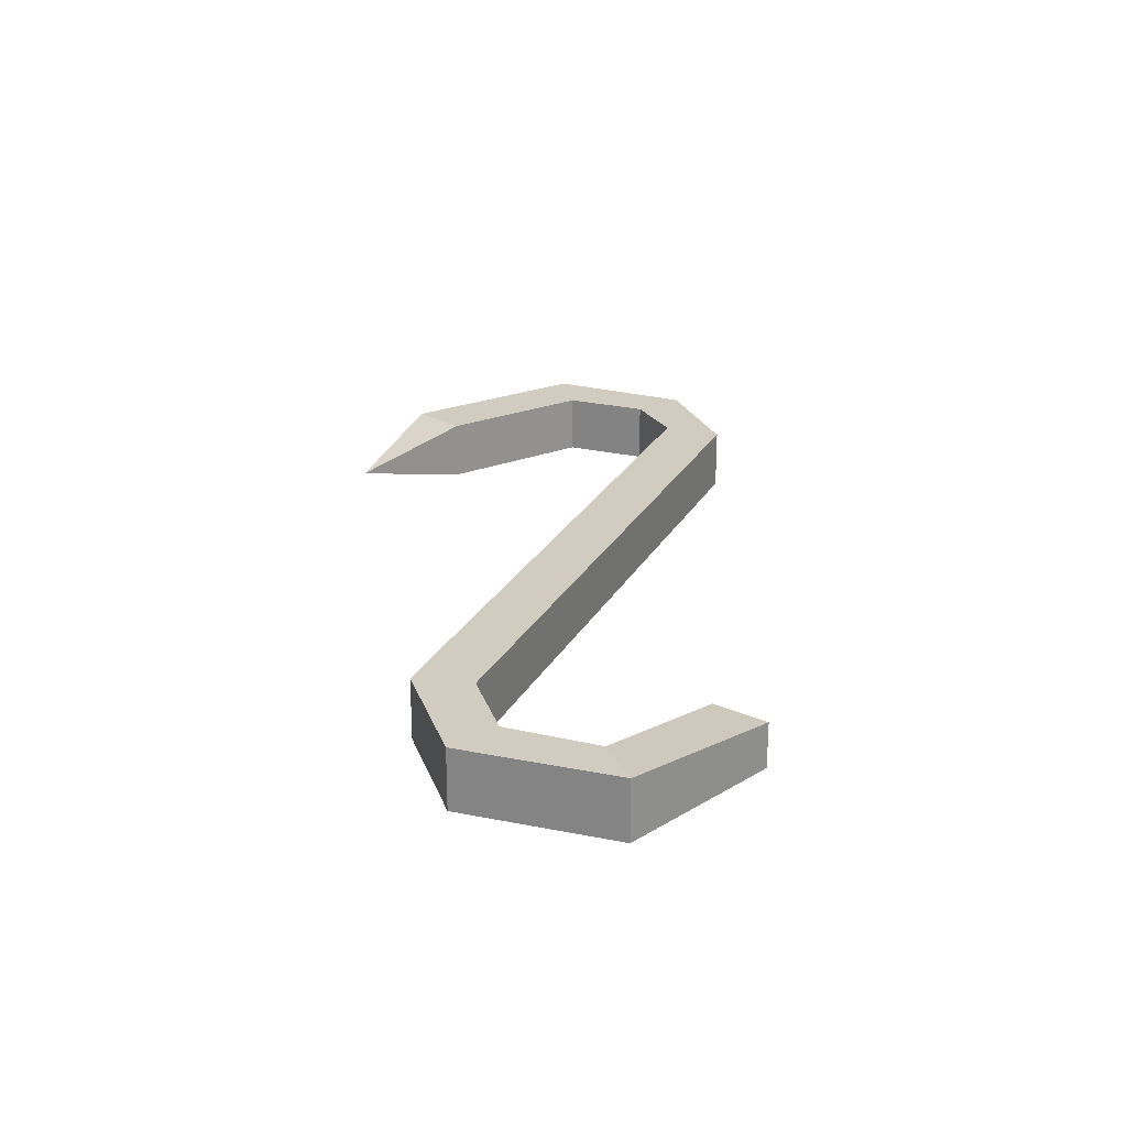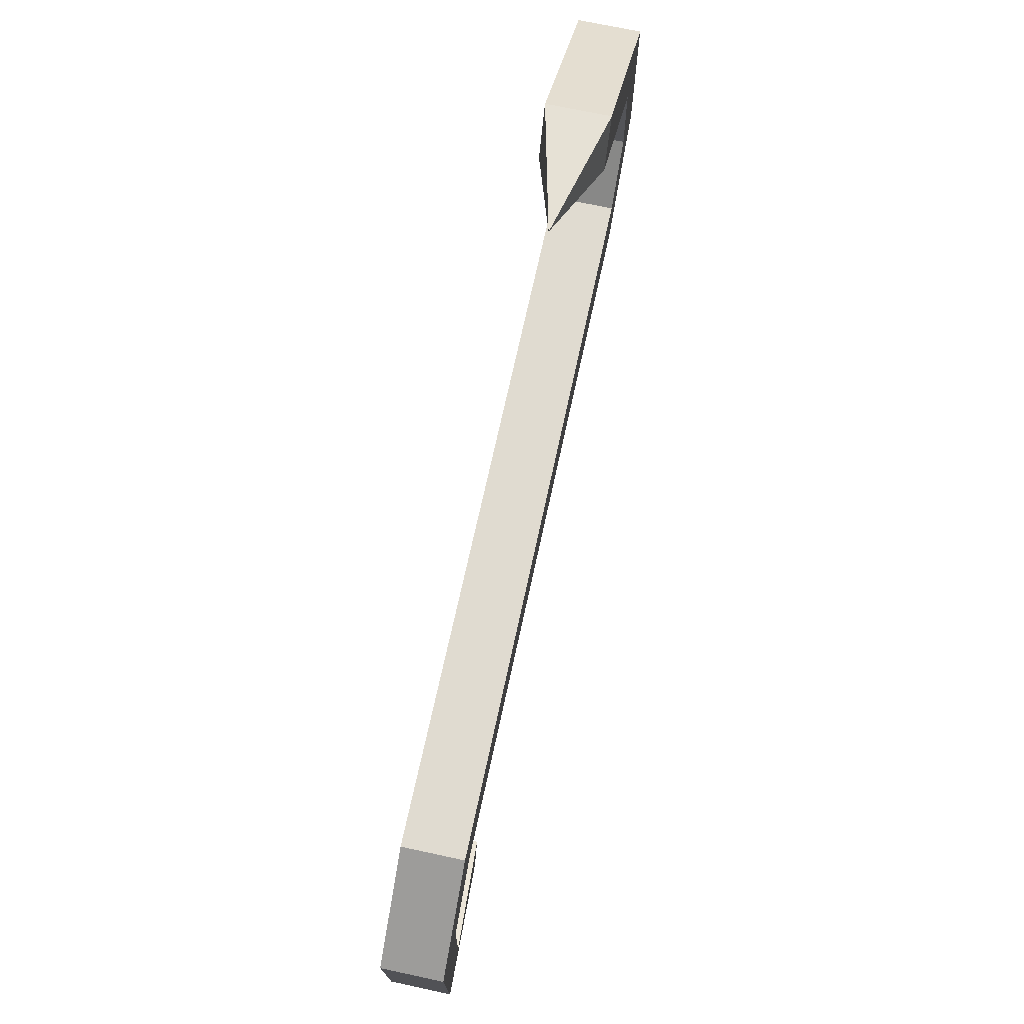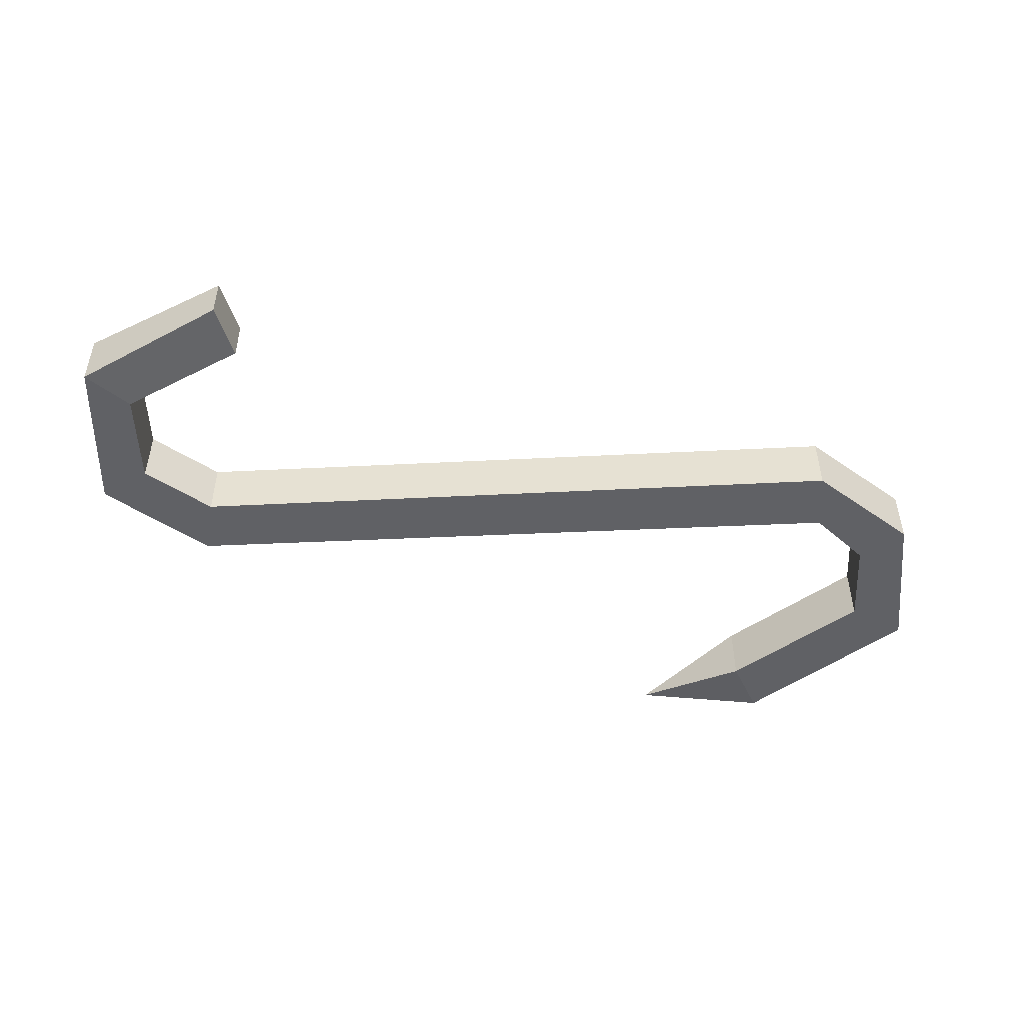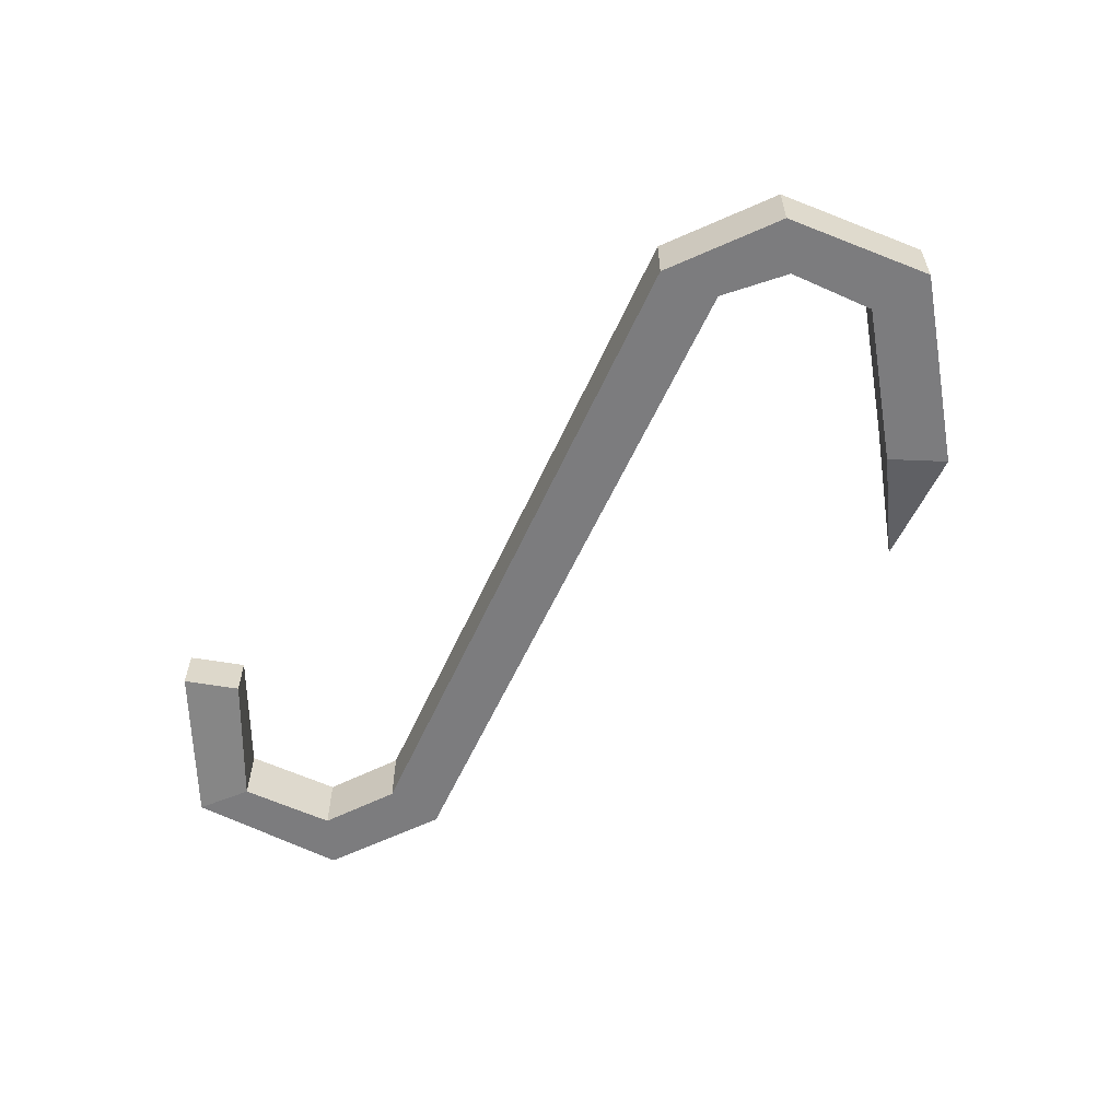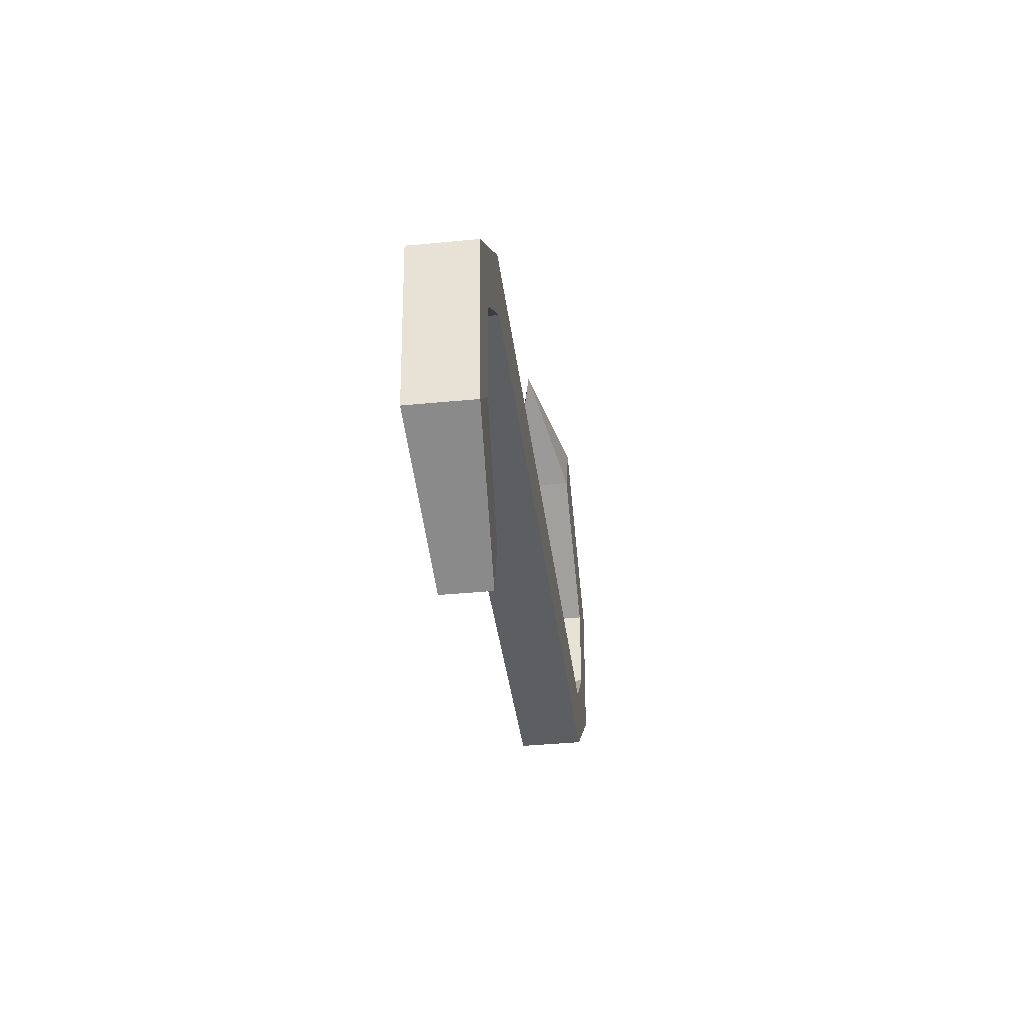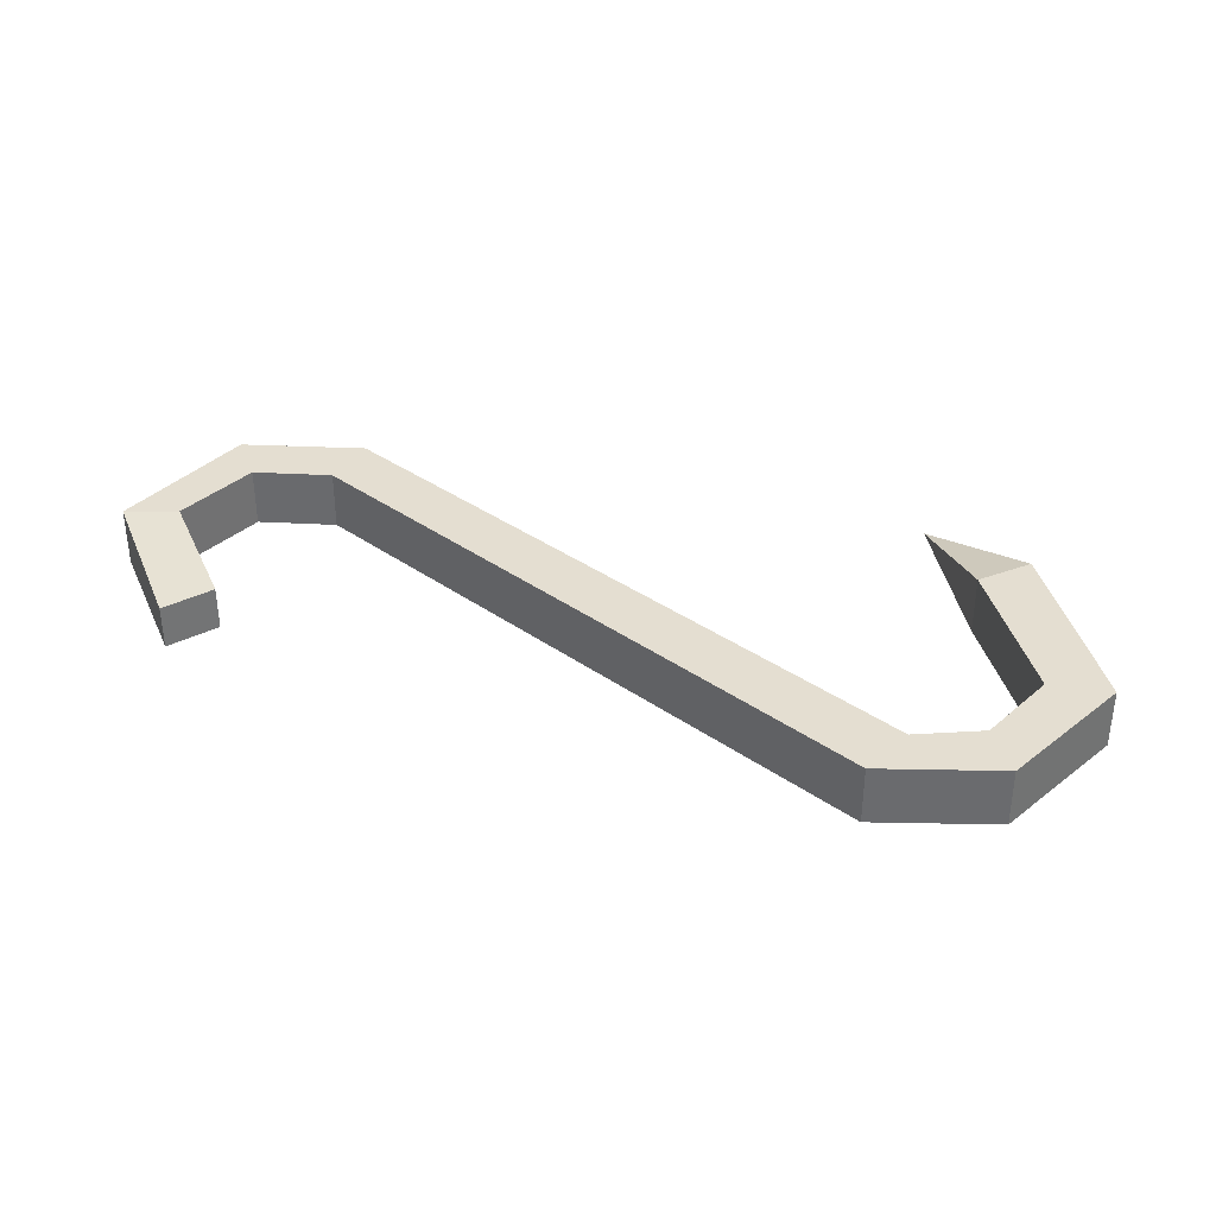
<metadata>
{"format":"obj","ext":"obj","renderer":"f3d","projection":"perspective","resolution":1024,"background":"white","views":[{"elev":24.0,"azim":-68.1,"up":"+Z"},{"elev":69.9,"azim":-77.8,"up":"+Y"},{"elev":-49.6,"azim":2.9,"up":"+Z"},{"elev":-58.9,"azim":65.4,"up":"+Z"},{"elev":-38.0,"azim":-82.9,"up":"+Y"},{"elev":36.4,"azim":42.2,"up":"+Z"}]}
</metadata>
<code>
o meatHook.000
v -0.1432 -0.01755 -0.01299
v -0.1487 0.007022 -0.01299
v 0.1454 0.007022 -0.01299
v 0.1454 -0.01897 -0.01299
v -0.1487 0.007022 0.01299
v -0.1919 -0.02789 -0.01299
v -0.1919 -0.02789 0.01299
v 0.1454 -0.01897 0.01299
v 0.1865 0.01643 -0.01299
v 0.1865 0.01643 0.01299
v -0.1432 -0.01755 0.01299
v 0.1454 0.007022 0.01299
v -0.1708 -0.03928 -0.01299
v -0.1708 -0.03928 0.01299
v -0.1702 -0.07983 0.01299
v -0.1702 -0.07983 -0.01299
v -0.1192 -0.103 0.009571
v -0.1192 -0.103 -0.009571
v -0.1879 -0.096 -0.01299
v -0.1879 -0.096 0.01299
v -0.1254 -0.1266 0.009571
v -0.1254 -0.1266 -0.009571
v 0.1663 0.02913 -0.01299
v 0.1662 0.06629 -0.01299
v 0.1892 0.08038 -0.01299
v 0.1663 0.02913 0.01299
v 0.1892 0.08038 0.01299
v 0.1183 0.1298 -0.01299
v 0.1183 0.1298 0.01299
v 0.1662 0.06629 0.01299
v 0.1085 0.1058 -0.01299
v 0.1085 0.1058 0.01299
v 0.06273 0.1345 0
f 1 2 3 4
f 5 2 6 7
f 8 4 9 10
f 5 11 8 12
f 11 1 4 8
f 2 5 12 3
f 13 14 15 16
f 2 1 13 6
f 11 5 7 14
f 1 11 14 13
f 16 15 17 18
f 7 6 19 20
f 6 13 16 19
f 14 7 20 15
f 21 22 18 17
f 20 19 22 21
f 19 16 18 22
f 15 20 21 17
f 9 23 24 25
f 3 12 26 23
f 4 3 23 9
f 12 8 10 26
f 27 25 28 29
f 26 10 27 30
f 10 9 25 27
f 23 26 30 24
f 31 32 33
f 24 30 32 31
f 25 24 31 28
f 30 27 29 32
f 28 31 33
f 32 29 33
f 29 28 33

</code>
